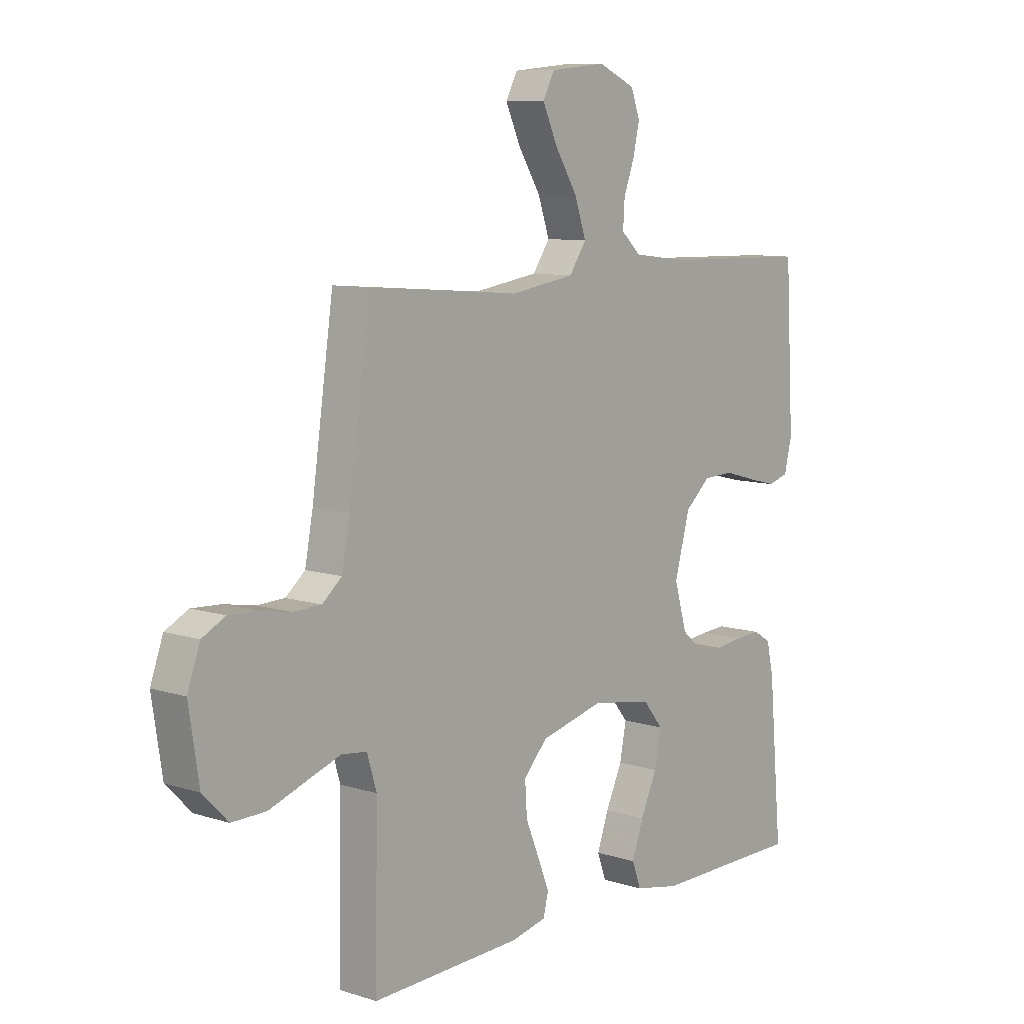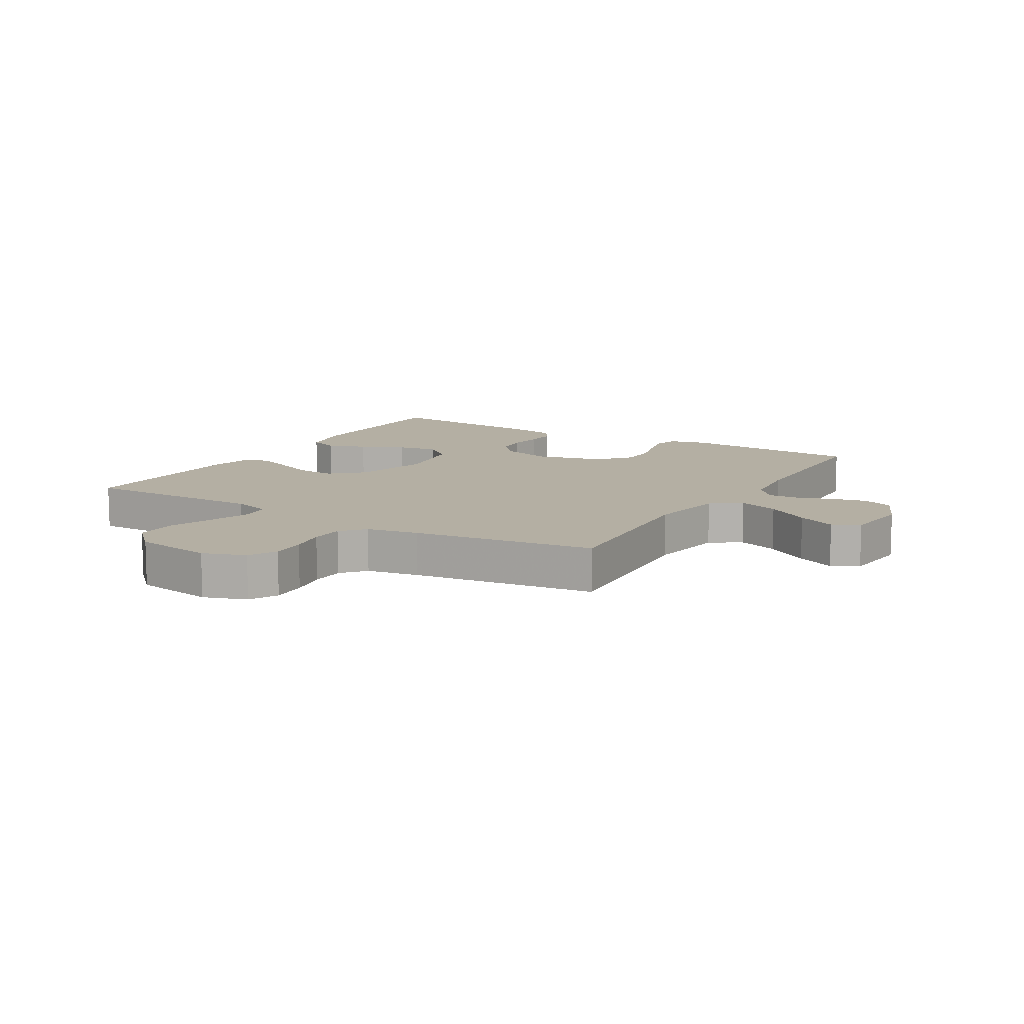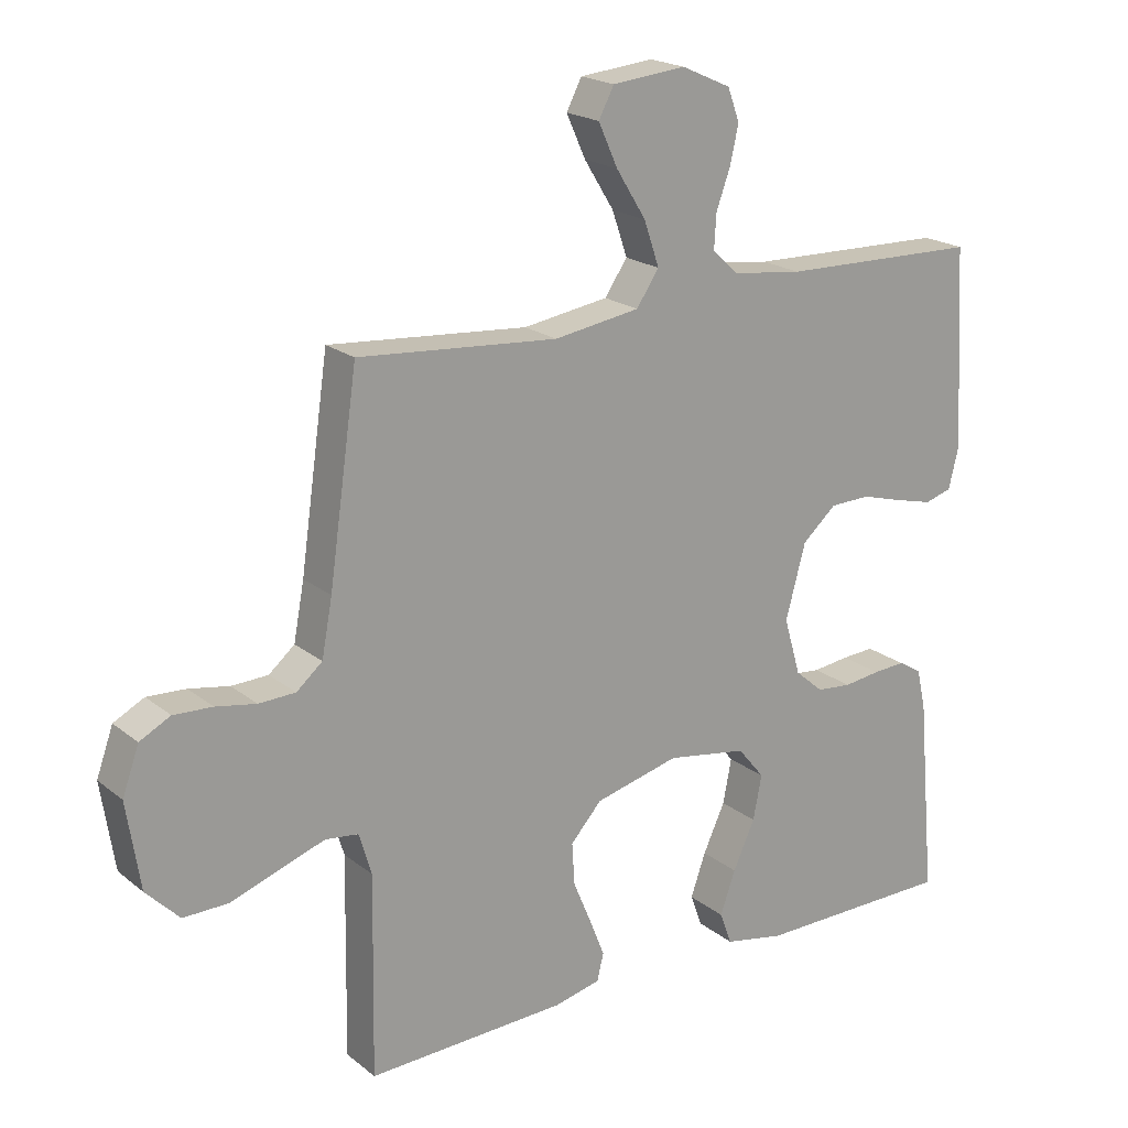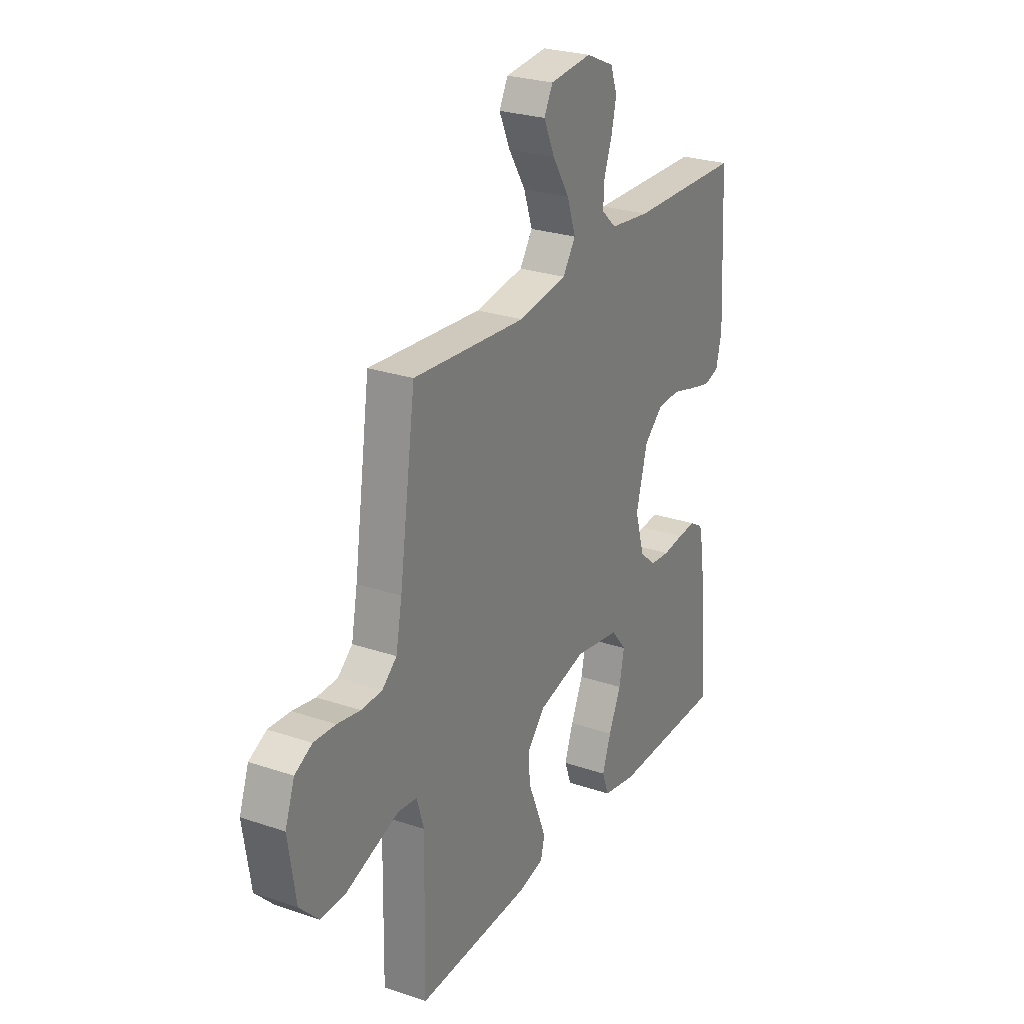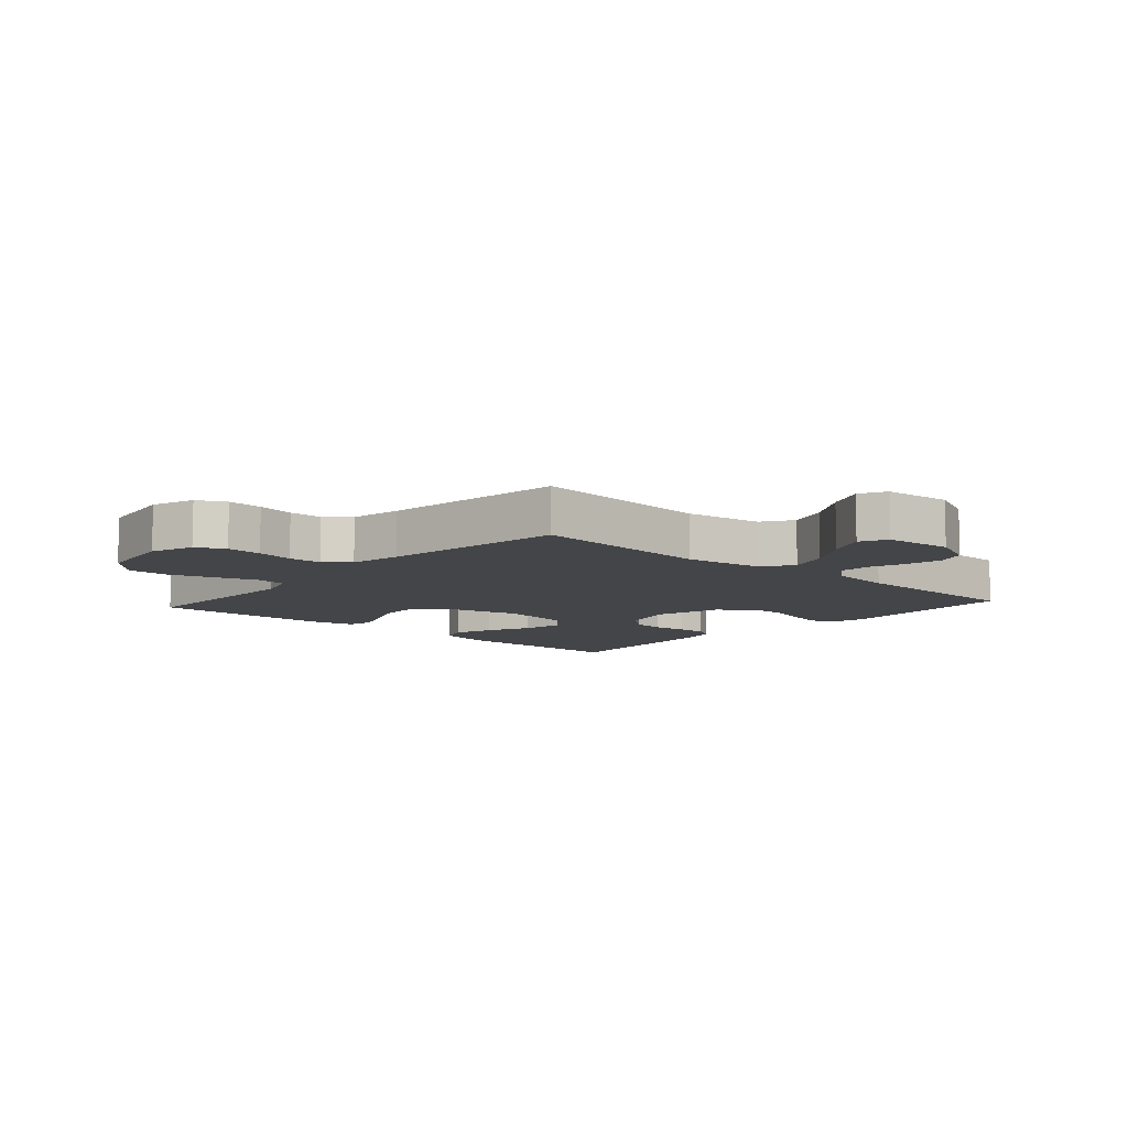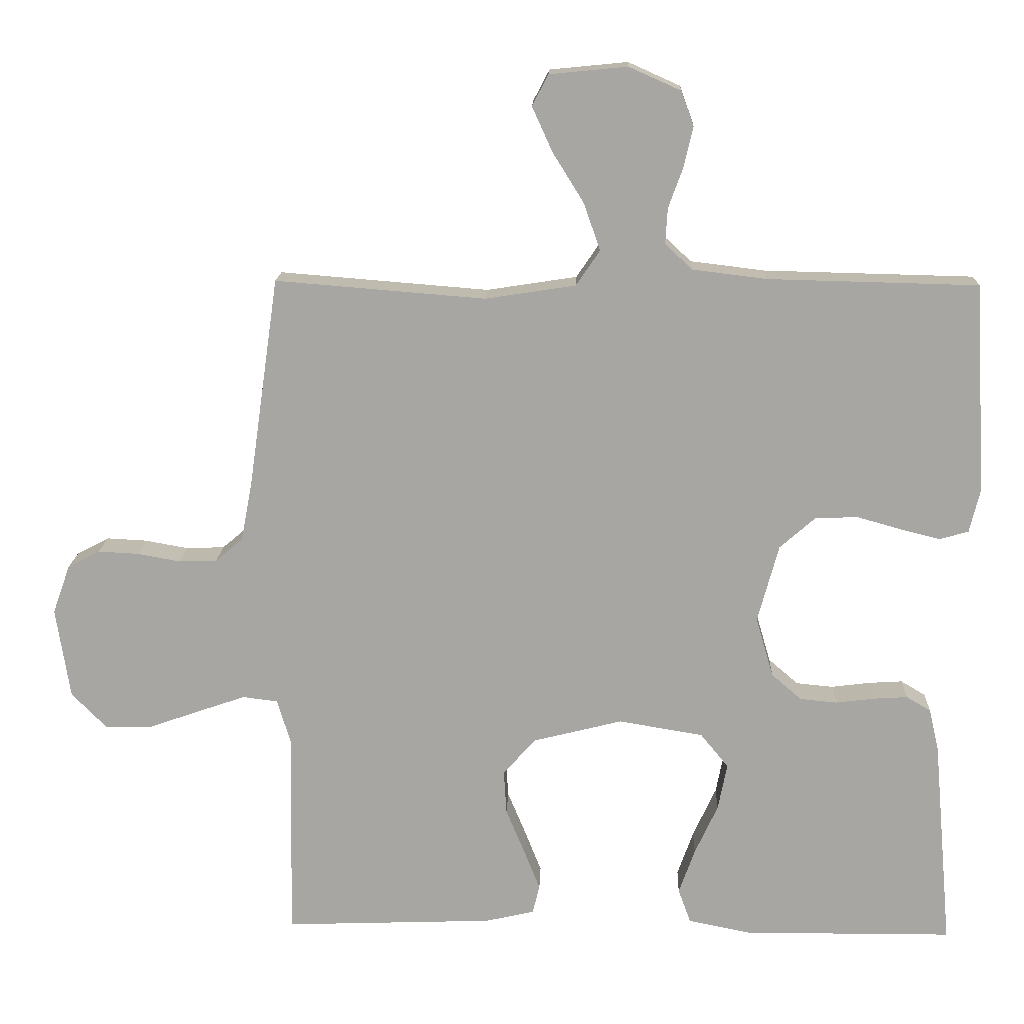
<metadata>
{"format":"obj","ext":"obj","renderer":"f3d","projection":"perspective","resolution":1024,"background":"white","views":[{"elev":9.0,"azim":-49.8,"up":"+Z"},{"elev":11.2,"azim":-58.9,"up":"+Y"},{"elev":20.0,"azim":-35.3,"up":"+Z"},{"elev":26.3,"azim":-61.9,"up":"+Z"},{"elev":-9.0,"azim":-41.8,"up":"+Y"},{"elev":15.5,"azim":2.1,"up":"+Z"}]}
</metadata>
<code>
v -0.5 0.07 0.5
v -0.2 0.07 0.476
v -0.071 0.07 0.496
v -0.037 0.07 0.546
v -0.06 0.07 0.613
v -0.105 0.07 0.685
v -0.134 0.07 0.749
v -0.111 0.07 0.793
v 0 0.07 0.804
v 0.074 0.07 0.771
v 0.092 0.07 0.722
v 0.079 0.07 0.665
v 0.058 0.07 0.607
v 0.055 0.07 0.556
v 0.094 0.07 0.52
v 0.2 0.07 0.507
v 0.5 0.07 0.5
v 0.517 0.07 0.2
v 0.502 0.07 0.138
v 0.461 0.07 0.126
v 0.405 0.07 0.14
v 0.341 0.07 0.158
v 0.28 0.07 0.156
v 0.229 0.07 0.111
v 0.199 0.07 0
v 0.224 0.07 -0.086
v 0.267 0.07 -0.123
v 0.32 0.07 -0.128
v 0.375 0.07 -0.121
v 0.424 0.07 -0.118
v 0.459 0.07 -0.139
v 0.473 0.07 -0.2
v 0.5 0.07 -0.5
v 0.2 0.07 -0.502
v 0.11 0.07 -0.484
v 0.092 0.07 -0.435
v 0.115 0.07 -0.37
v 0.148 0.07 -0.298
v 0.161 0.07 -0.231
v 0.121 0.07 -0.182
v 0 0.07 -0.162
v -0.127 0.07 -0.194
v -0.174 0.07 -0.246
v -0.17 0.07 -0.309
v -0.143 0.07 -0.374
v -0.12 0.07 -0.432
v -0.13 0.07 -0.473
v -0.2 0.07 -0.489
v -0.5 0.07 -0.5
v -0.495 0.07 -0.2
v -0.514 0.07 -0.137
v -0.564 0.07 -0.131
v -0.631 0.07 -0.154
v -0.705 0.07 -0.18
v -0.773 0.07 -0.181
v -0.823 0.07 -0.13
v -0.843 0.07 0
v -0.818 0.07 0.07
v -0.772 0.07 0.094
v -0.714 0.07 0.091
v -0.653 0.07 0.08
v -0.598 0.07 0.082
v -0.559 0.07 0.115
v -0.543 0.07 0.2
v -0.5 0 0.5
v -0.2 0 0.476
v -0.071 0 0.496
v -0.037 0 0.546
v -0.06 0 0.613
v -0.105 0 0.685
v -0.134 0 0.749
v -0.111 0 0.793
v 0 0 0.804
v 0.074 0 0.771
v 0.092 0 0.722
v 0.079 0 0.665
v 0.058 0 0.607
v 0.055 0 0.556
v 0.094 0 0.52
v 0.2 0 0.507
v 0.5 0 0.5
v 0.517 0 0.2
v 0.502 0 0.138
v 0.461 0 0.126
v 0.405 0 0.14
v 0.341 0 0.158
v 0.28 0 0.156
v 0.229 0 0.111
v 0.199 0 0
v 0.224 0 -0.086
v 0.267 0 -0.123
v 0.32 0 -0.128
v 0.375 0 -0.121
v 0.424 0 -0.118
v 0.459 0 -0.139
v 0.473 0 -0.2
v 0.5 0 -0.5
v 0.2 0 -0.502
v 0.11 0 -0.484
v 0.092 0 -0.435
v 0.115 0 -0.37
v 0.148 0 -0.298
v 0.161 0 -0.231
v 0.121 0 -0.182
v 0 0 -0.162
v -0.127 0 -0.194
v -0.174 0 -0.246
v -0.17 0 -0.309
v -0.143 0 -0.374
v -0.12 0 -0.432
v -0.13 0 -0.473
v -0.2 0 -0.489
v -0.5 0 -0.5
v -0.495 0 -0.2
v -0.514 0 -0.137
v -0.564 0 -0.131
v -0.631 0 -0.154
v -0.705 0 -0.18
v -0.773 0 -0.181
v -0.823 0 -0.13
v -0.843 0 0
v -0.818 0 0.07
v -0.772 0 0.094
v -0.714 0 0.091
v -0.653 0 0.08
v -0.598 0 0.082
v -0.559 0 0.115
v -0.543 0 0.2
f 58 59 60 61
f 58 61 62
f 57 58 62
f 56 57 62
f 53 54 55 56
f 52 53 56 62
f 51 52 62 63
f 47 48 49 50
f 44 45 46 47
f 44 47 50 51
f 35 36 37 38
f 33 34 35 38
f 33 38 39
f 32 33 39 40
f 28 29 30 31
f 28 31 32 40
f 19 20 21 22
f 17 18 19 22
f 16 17 22 23
f 15 16 23 24
f 10 11 12 13
f 8 9 10 13
f 8 13 14
f 5 6 7 8
f 4 5 8 14
f 3 4 14 15
f 64 1 2
f 43 44 51 63
f 42 43 63 64
f 41 42 64 2
f 27 28 40 41
f 26 27 41
f 25 26 41 2
f 15 24 25
f 2 3 15 25
f 125 124 123 122
f 126 125 122
f 126 122 121
f 126 121 120
f 120 119 118 117
f 126 120 117 116
f 127 126 116 115
f 114 113 112 111
f 111 110 109 108
f 115 114 111 108
f 102 101 100 99
f 102 99 98 97
f 103 102 97
f 104 103 97 96
f 95 94 93 92
f 104 96 95 92
f 86 85 84 83
f 86 83 82 81
f 87 86 81 80
f 88 87 80 79
f 77 76 75 74
f 77 74 73 72
f 78 77 72
f 72 71 70 69
f 78 72 69 68
f 79 78 68 67
f 66 65 128
f 127 115 108 107
f 128 127 107 106
f 66 128 106 105
f 105 104 92 91
f 105 91 90
f 66 105 90 89
f 89 88 79
f 89 79 67 66
f 1 65 66 2
f 2 66 67 3
f 3 67 68 4
f 4 68 69 5
f 5 69 70 6
f 6 70 71 7
f 7 71 72 8
f 8 72 73 9
f 9 73 74 10
f 10 74 75 11
f 11 75 76 12
f 12 76 77 13
f 13 77 78 14
f 14 78 79 15
f 15 79 80 16
f 16 80 81 17
f 17 81 82 18
f 18 82 83 19
f 19 83 84 20
f 20 84 85 21
f 21 85 86 22
f 22 86 87 23
f 23 87 88 24
f 24 88 89 25
f 25 89 90 26
f 26 90 91 27
f 27 91 92 28
f 28 92 93 29
f 29 93 94 30
f 30 94 95 31
f 31 95 96 32
f 32 96 97 33
f 33 97 98 34
f 34 98 99 35
f 35 99 100 36
f 36 100 101 37
f 37 101 102 38
f 38 102 103 39
f 39 103 104 40
f 40 104 105 41
f 41 105 106 42
f 42 106 107 43
f 43 107 108 44
f 44 108 109 45
f 45 109 110 46
f 46 110 111 47
f 47 111 112 48
f 48 112 113 49
f 49 113 114 50
f 50 114 115 51
f 51 115 116 52
f 52 116 117 53
f 53 117 118 54
f 54 118 119 55
f 55 119 120 56
f 56 120 121 57
f 57 121 122 58
f 58 122 123 59
f 59 123 124 60
f 60 124 125 61
f 61 125 126 62
f 62 126 127 63
f 63 127 128 64
f 64 128 65 1

</code>
